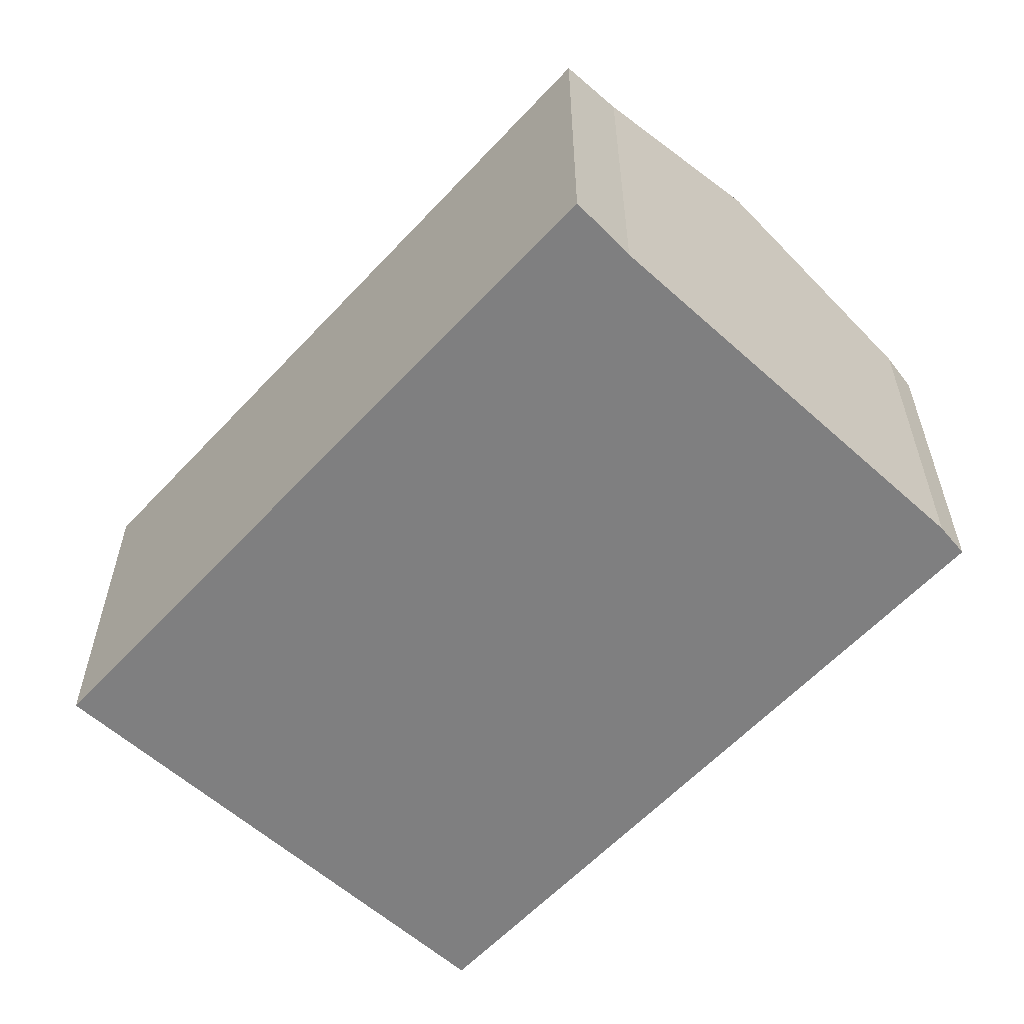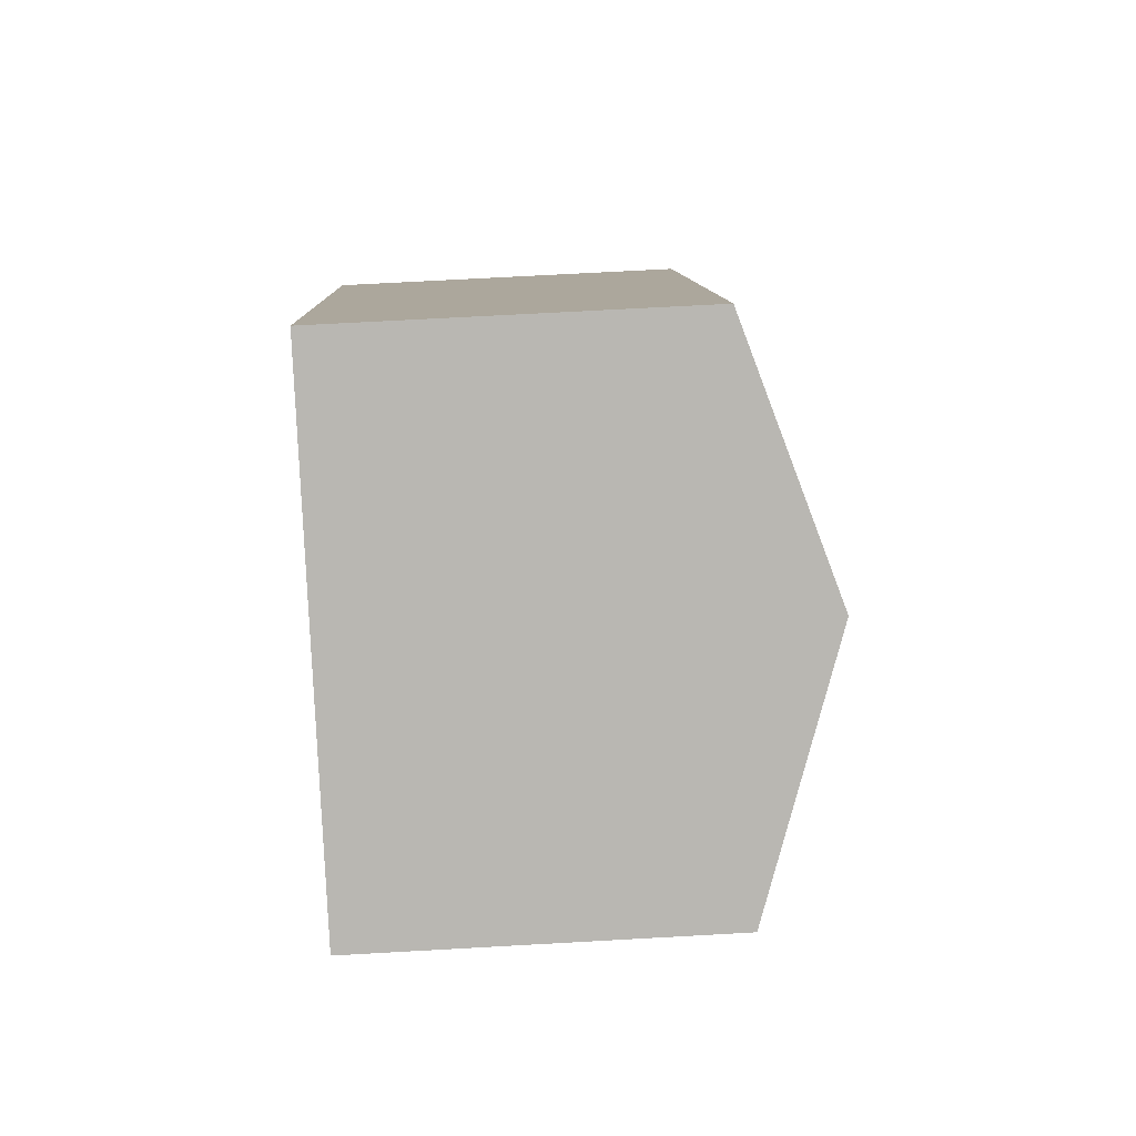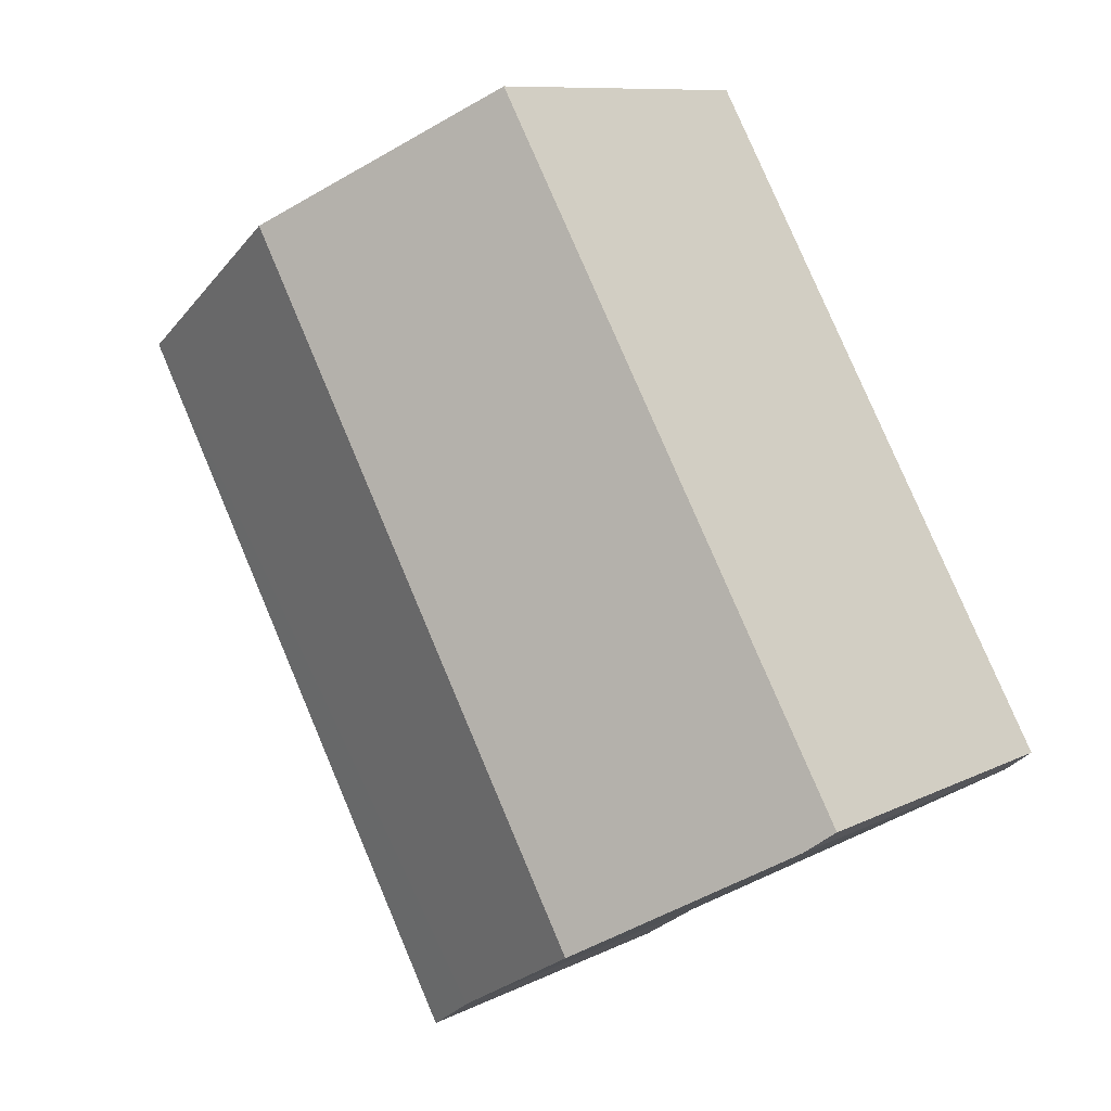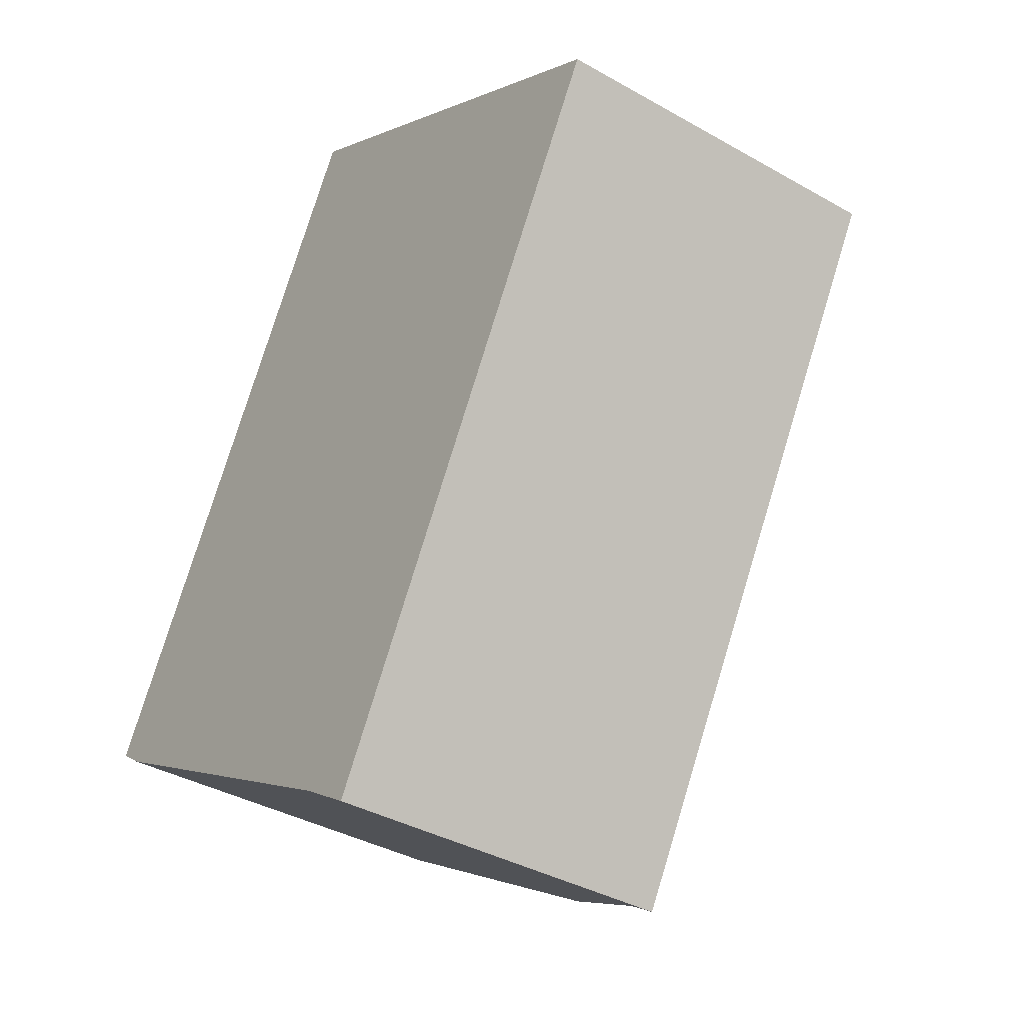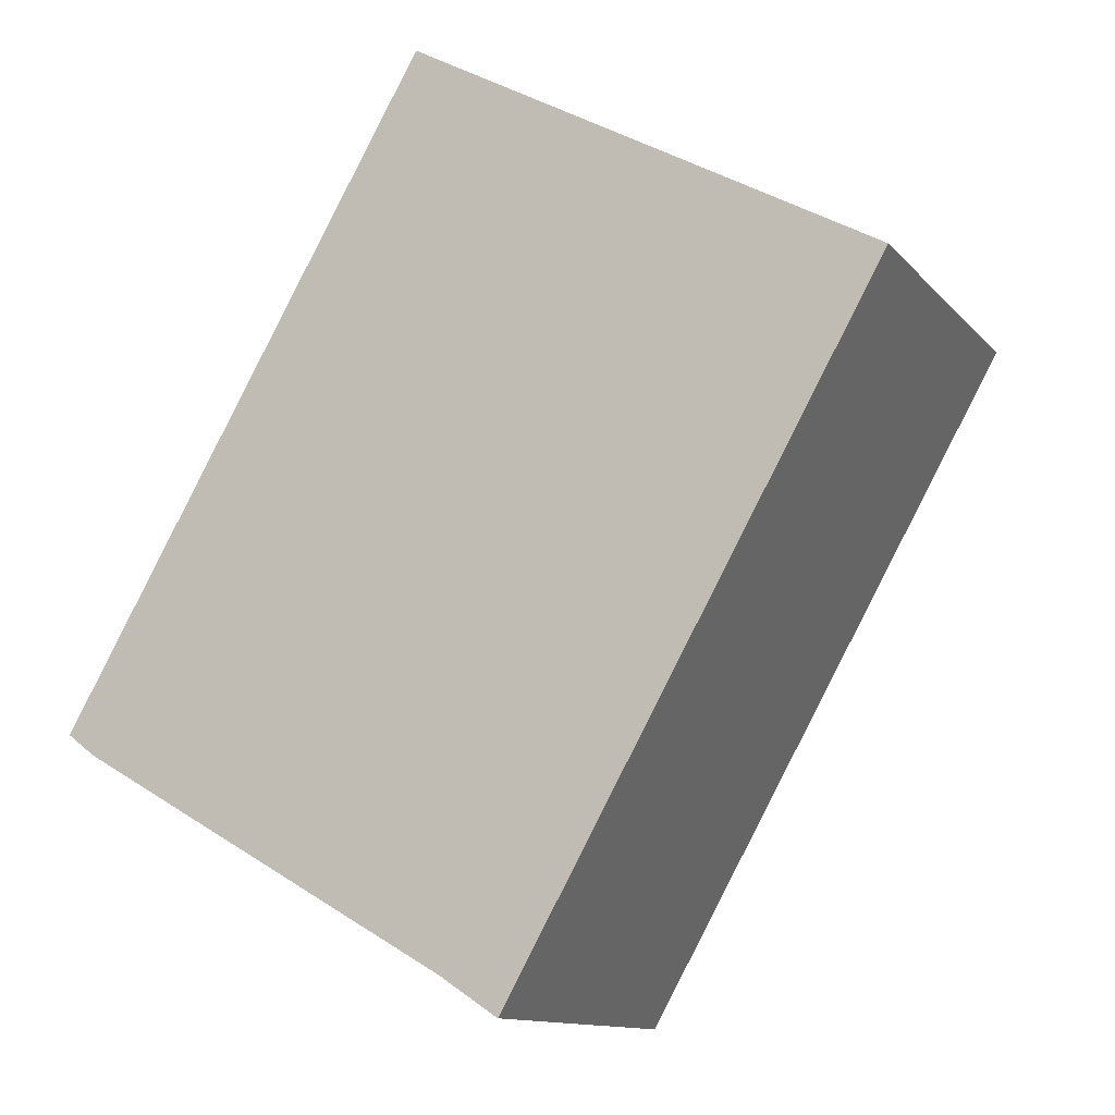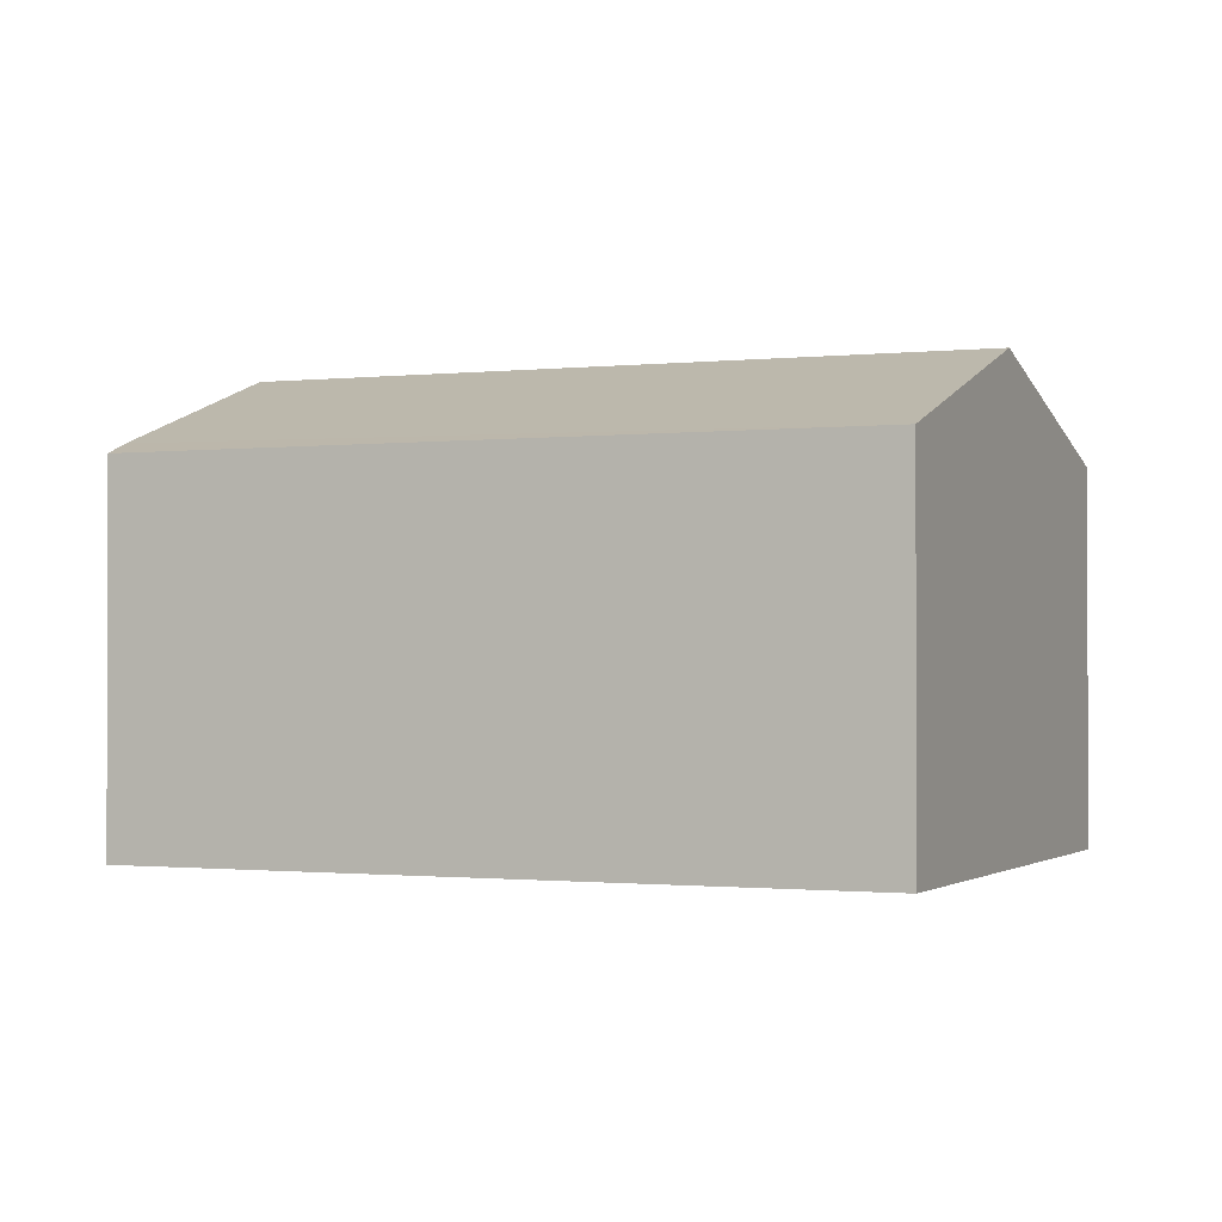
<metadata>
{"format":"obj","ext":"obj","renderer":"f3d","projection":"perspective","resolution":1024,"background":"white","views":[{"elev":-59.7,"azim":167.1,"up":"+Y"},{"elev":68.9,"azim":86.8,"up":"+Z"},{"elev":9.6,"azim":-142.2,"up":"+Z"},{"elev":-37.4,"azim":53.9,"up":"+Z"},{"elev":-12.1,"azim":24.3,"up":"+Z"},{"elev":-0.9,"azim":-36.7,"up":"+Y"}]}
</metadata>
<code>
v  3.078 2.952 -1.817
v  6.383 2.776 2.92
v  3.531 2.776 -2.116
v  4.593 3.443 3.926
v  1.769 3.443 -1.061
v  2.826 2.784 4.919
v  0.216 2.86 -0.164
v  0 2.773 1.698e-16
v  0.216 1.004e-17 -0.164
v  0 0 0
v  1.769 6.497e-17 -1.061
v  3.078 1.113e-16 -1.817
v  3.531 1.296e-16 -2.116
v  2.826 -3.012e-16 4.919
v  4.593 -2.404e-16 3.926
v  6.383 -1.788e-16 2.92
g defaultobject
f 1 2 3
f 2 1 4
f 4 1 5
f 6 7 8
f 7 6 5
f 5 6 4
f 9 8 7
f 8 9 10
f 5 9 7
f 9 5 1
f 9 1 11
f 11 1 12
f 3 12 1
f 12 3 13
f 8 14 6
f 14 8 10
f 14 4 6
f 4 14 2
f 2 14 15
f 2 15 16
f 16 3 2
f 3 16 13
f 15 13 16
f 13 15 14
f 13 14 12
f 12 14 10
f 12 10 11
f 11 10 9

</code>
